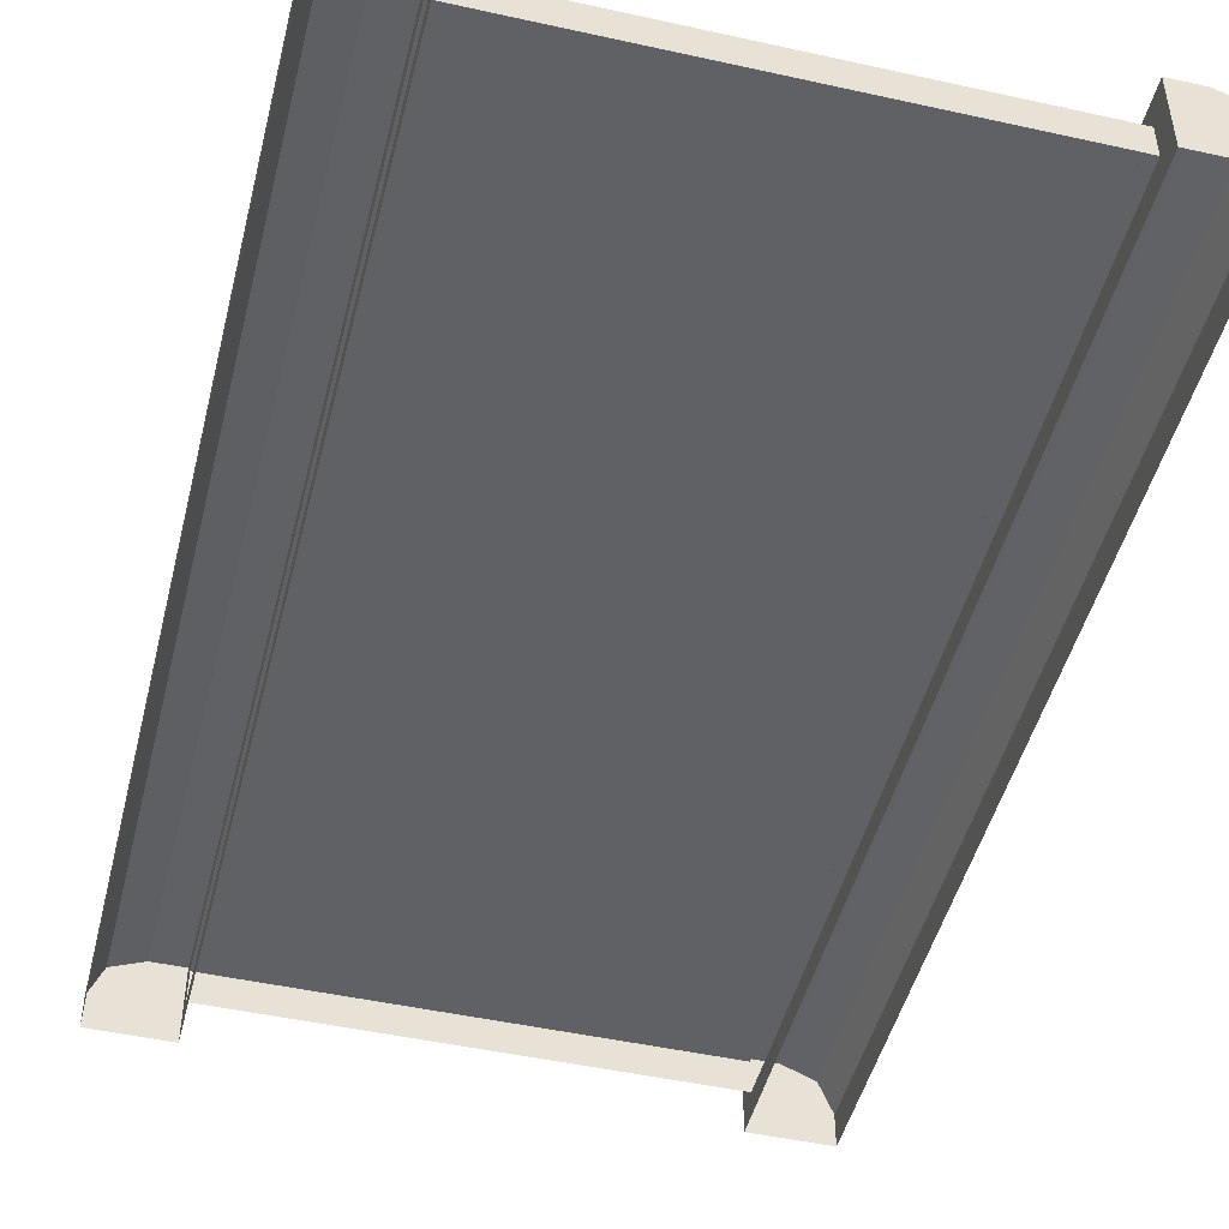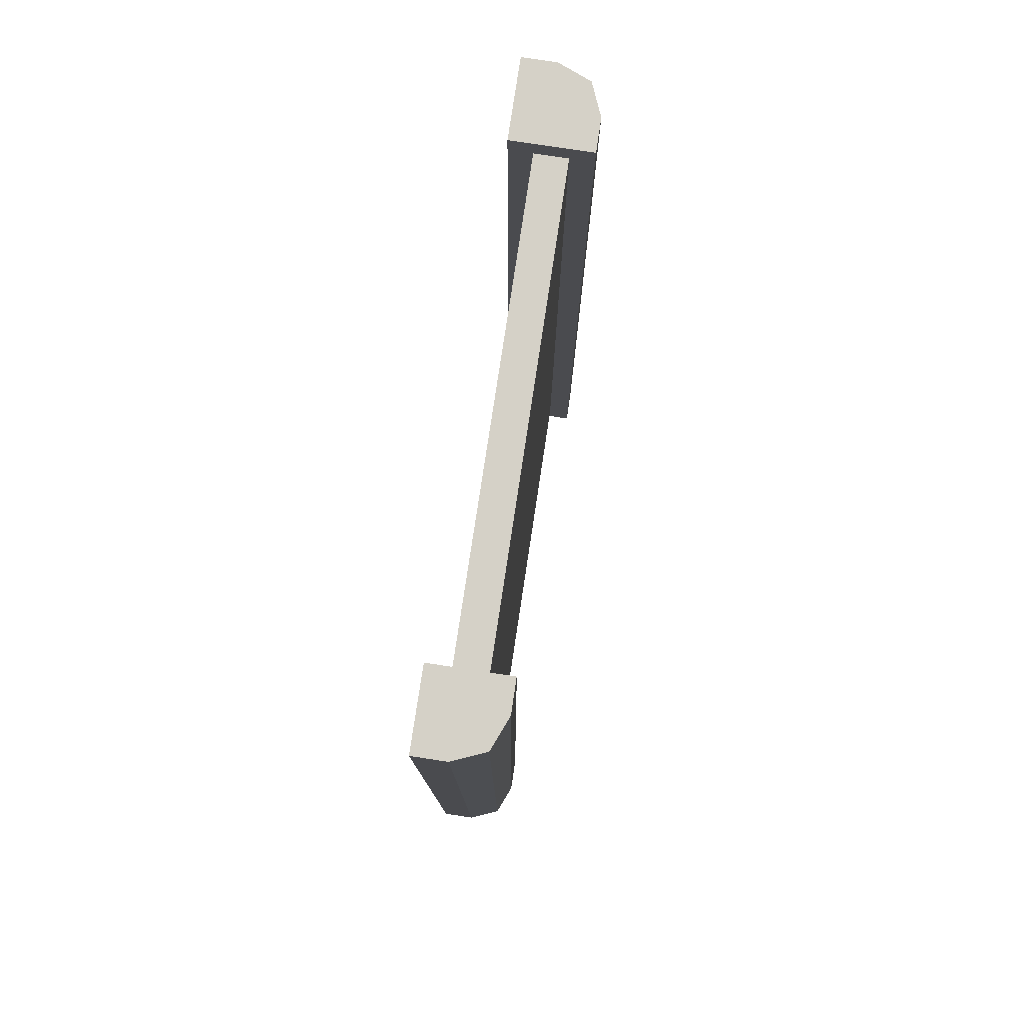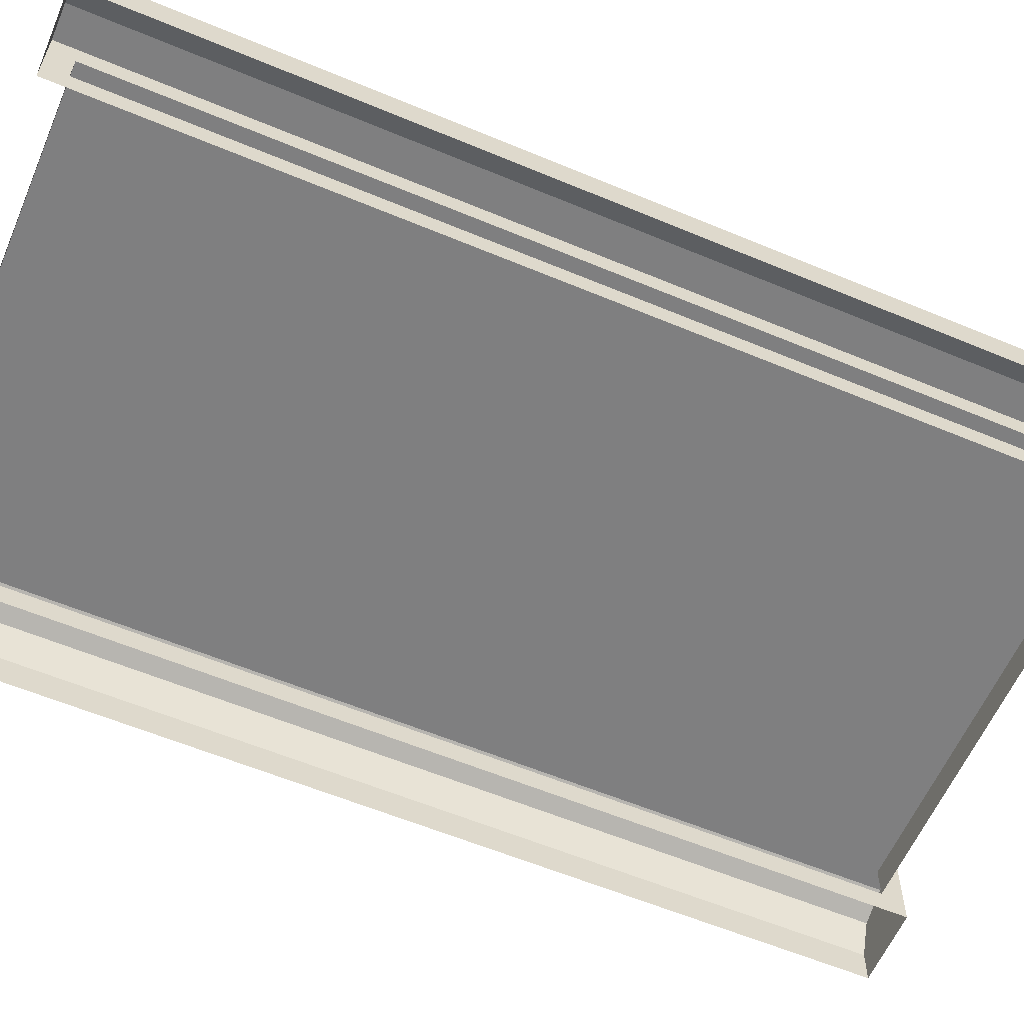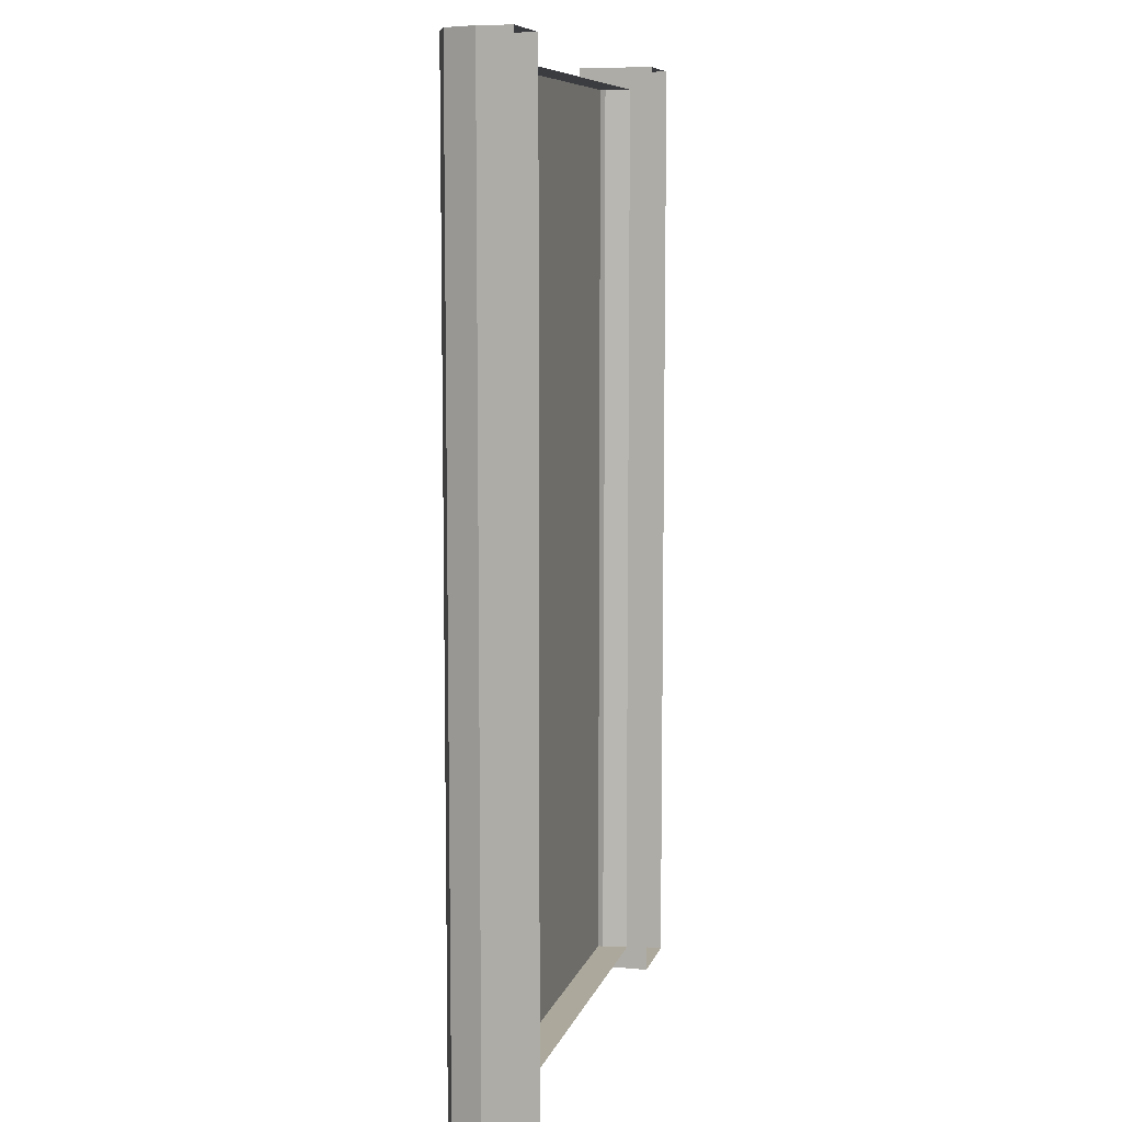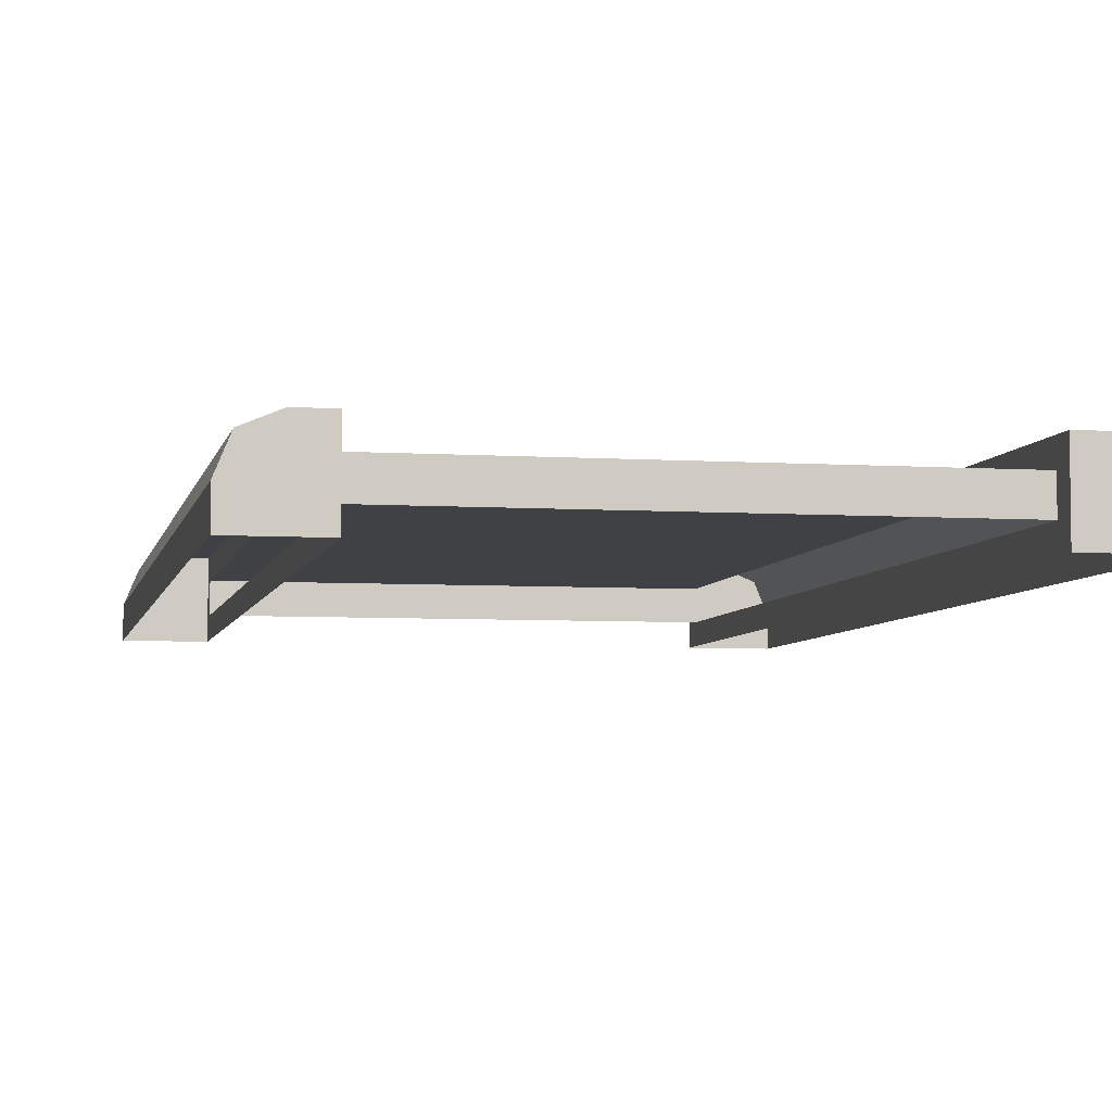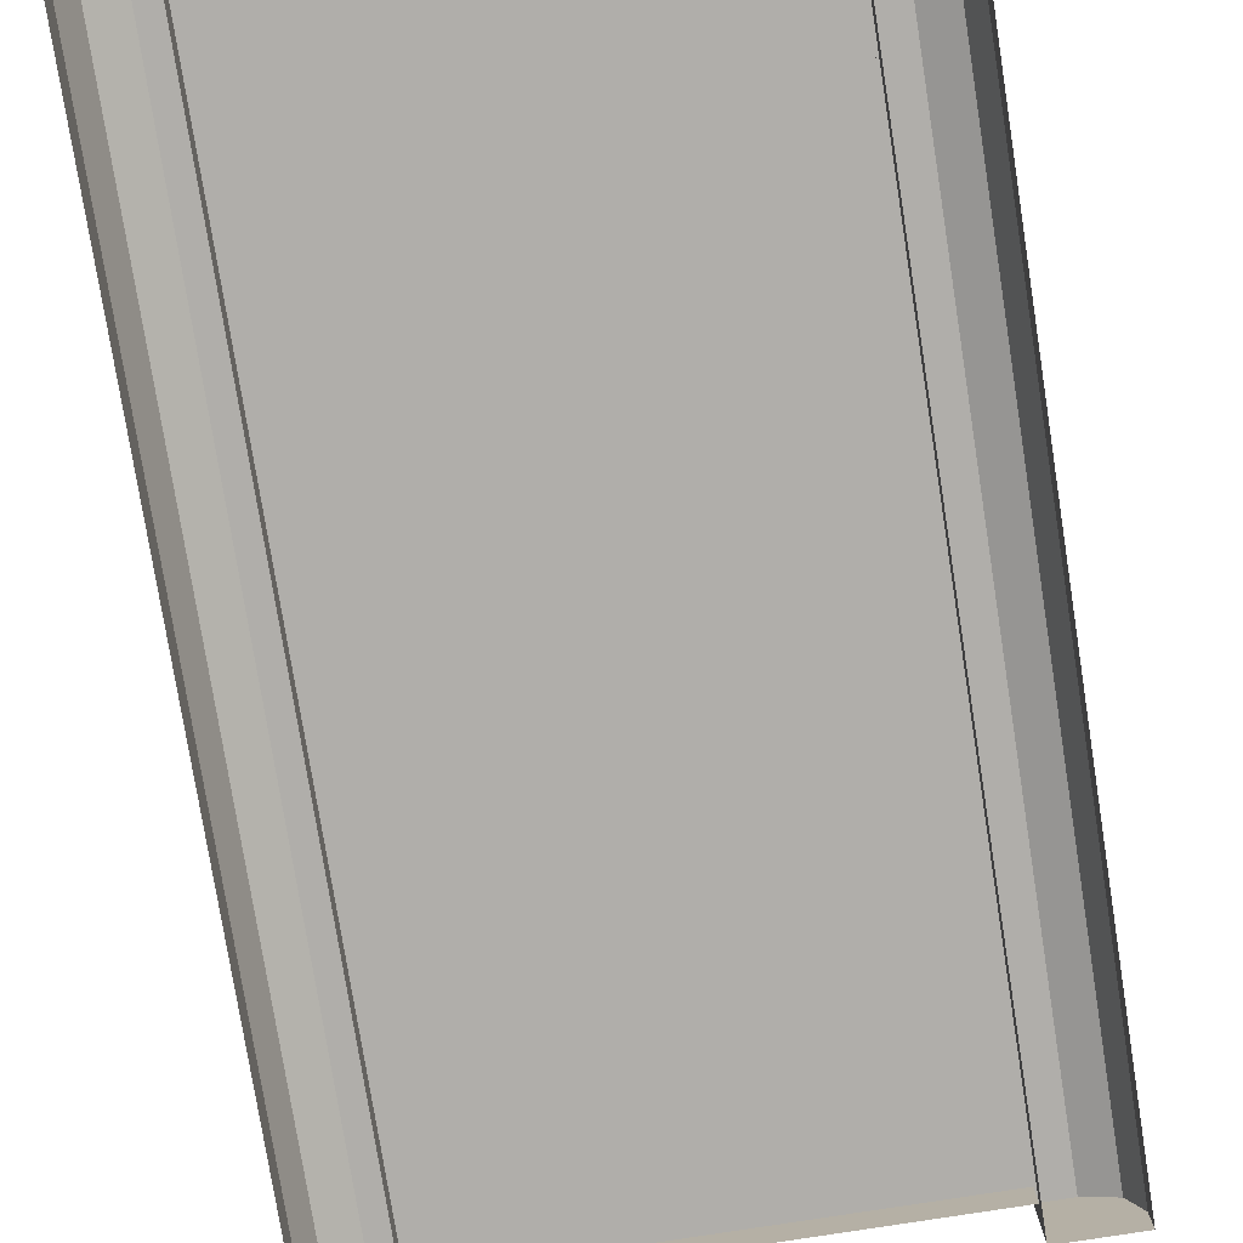
<metadata>
{"format":"obj","ext":"obj","renderer":"f3d","projection":"perspective","resolution":1024,"background":"white","views":[{"elev":-47.6,"azim":-14.0,"up":"+Z"},{"elev":79.0,"azim":-81.4,"up":"+Y"},{"elev":-59.7,"azim":66.8,"up":"+Z"},{"elev":8.5,"azim":104.3,"up":"+Y"},{"elev":-5.4,"azim":168.5,"up":"+Z"},{"elev":-77.8,"azim":-171.0,"up":"+Z"}]}
</metadata>
<code>
o Wall_Display_Orange
v -0.772 0.7053 -0.1234
v -0.772 3.161 -0.1234
v -0.5773 0.7626 0.0139
v -0.5773 3.104 0.0139
v -0.5773 0.7053 -0.1234
v -0.5773 3.161 -0.1234
v -0.5773 0.7053 0.0712
v -0.5773 3.104 -0.06614
v -0.5773 0.7626 -0.06614
v -0.5773 3.161 0.0712
v -0.6594 0.7053 0.0712
v -0.772 0.7053 -0.04131
v -0.739 0.7053 0.03825
v -0.772 3.161 -0.04131
v -0.6594 3.161 0.0712
v -0.739 3.161 0.03825
v 0.772 0.7053 -0.1234
v 0.772 3.161 -0.1234
v 0.5773 0.7626 0.0139
v 0.5773 3.104 0.0139
v 0.5773 0.7053 -0.1234
v 0.5773 3.161 -0.1234
v 0.5773 0.7053 0.0712
v 0.5773 3.104 -0.06614
v 0.5773 0.7626 -0.06614
v 0.5773 3.161 0.0712
v 0.6594 0.7053 0.0712
v 0.772 0.7053 -0.04131
v 0.739 0.7053 0.03825
v 0.772 3.161 -0.04131
v 0.6594 3.161 0.0712
v 0.739 3.161 0.03825
f 7 10 15 11
f 6 2 14 16 15 10
f 12 14 2 1
f 8 9 5 6
f 9 3 7 5
f 4 8 6 10
f 3 4 10 7
f 11 15 16 13
f 13 16 14 12
f 1 5 7 11 13 12
f 23 27 31 26
f 22 26 31 32 30 18
f 28 17 18 30
f 24 22 21 25
f 25 21 23 19
f 20 26 22 24
f 19 23 26 20
f 27 29 32 31
f 29 28 30 32
f 17 28 29 27 23 21
f 20 4 3 19
f 4 20 24 8
f 9 25 19 3

</code>
